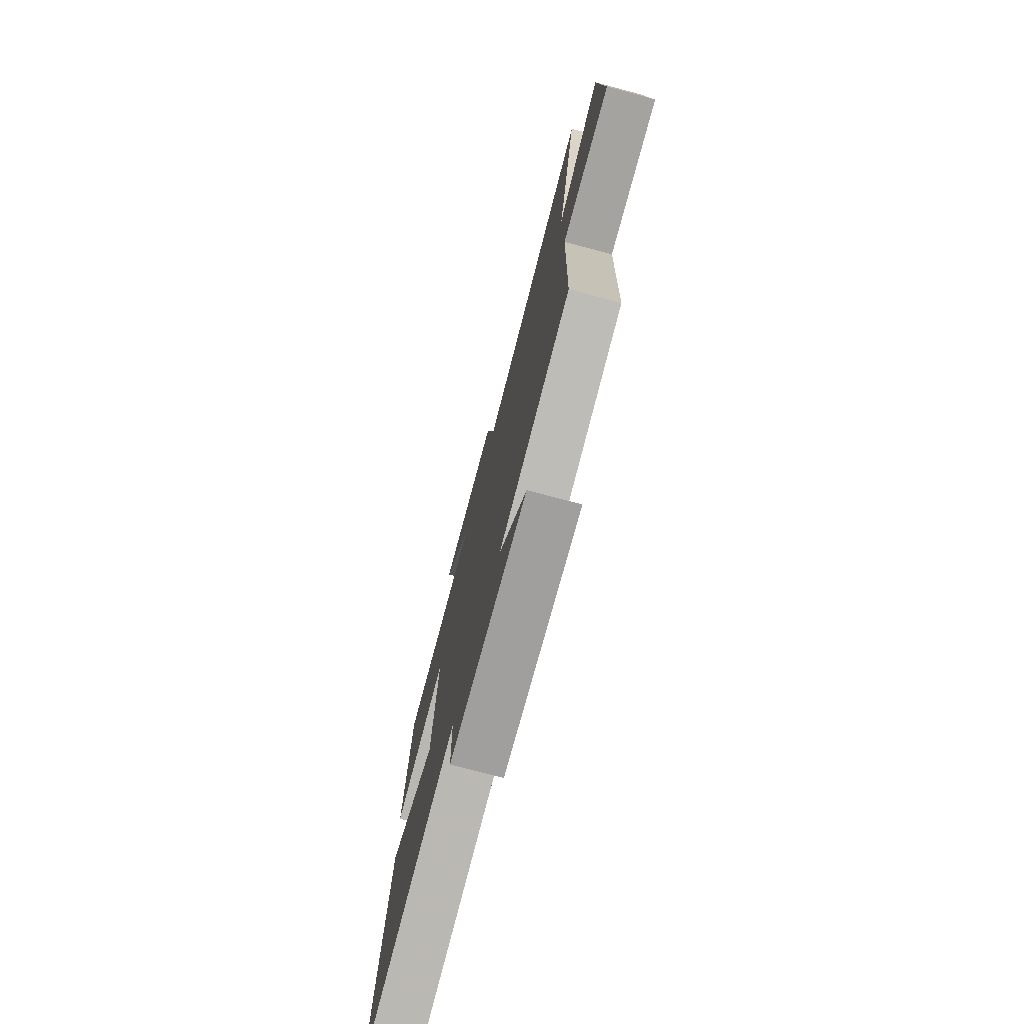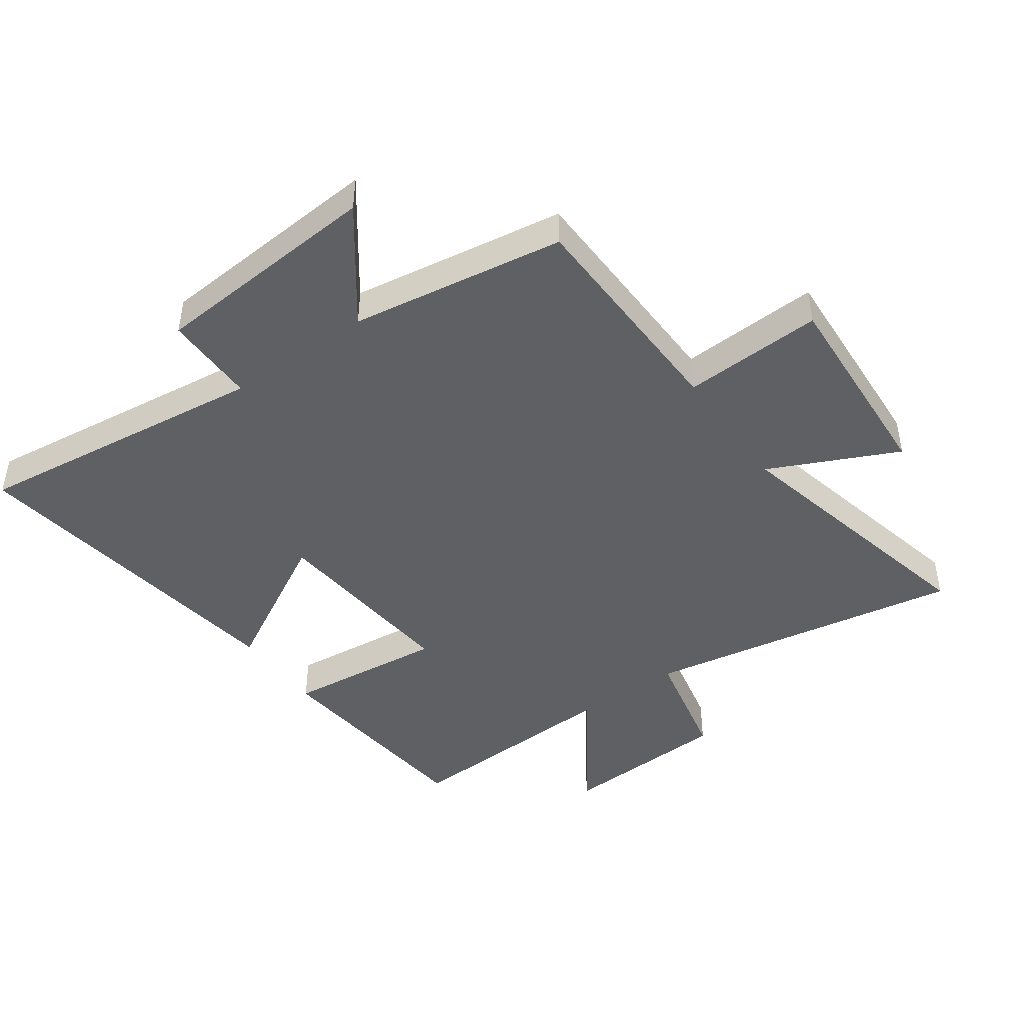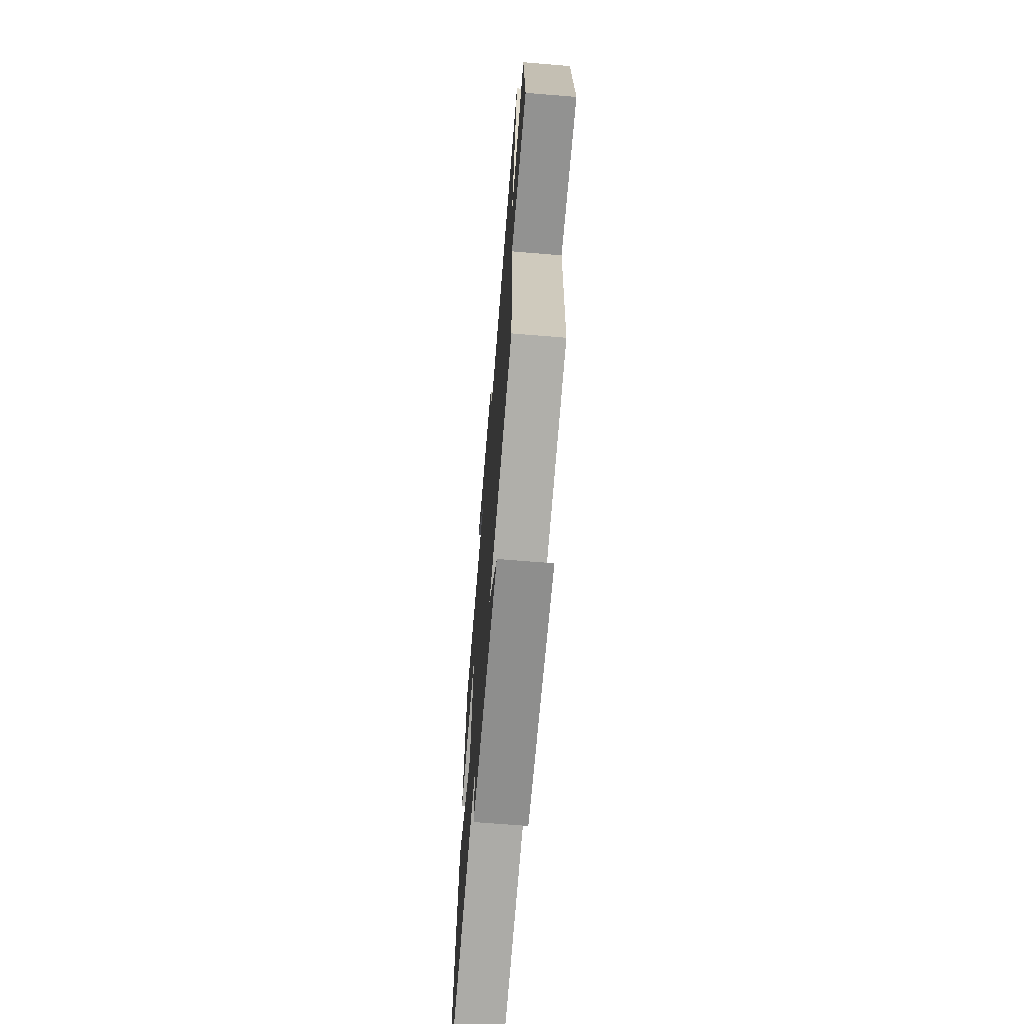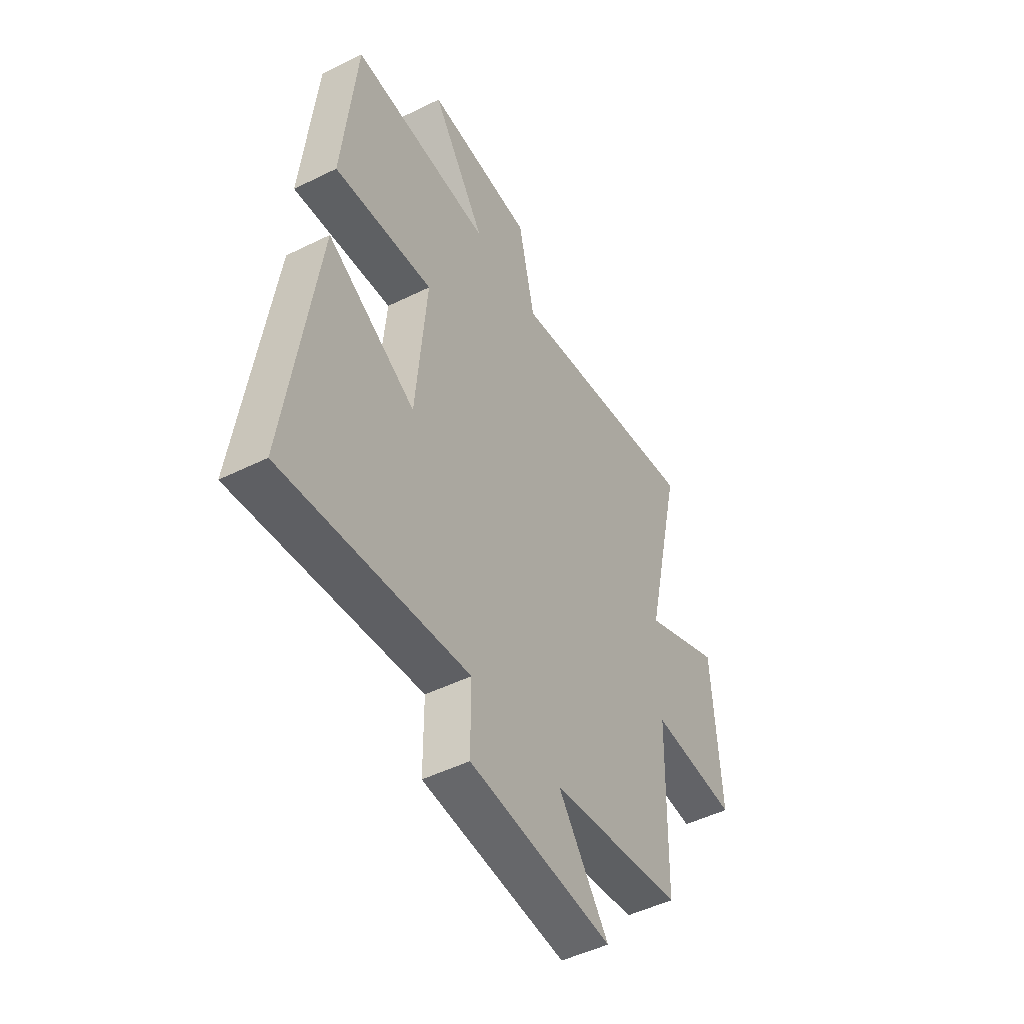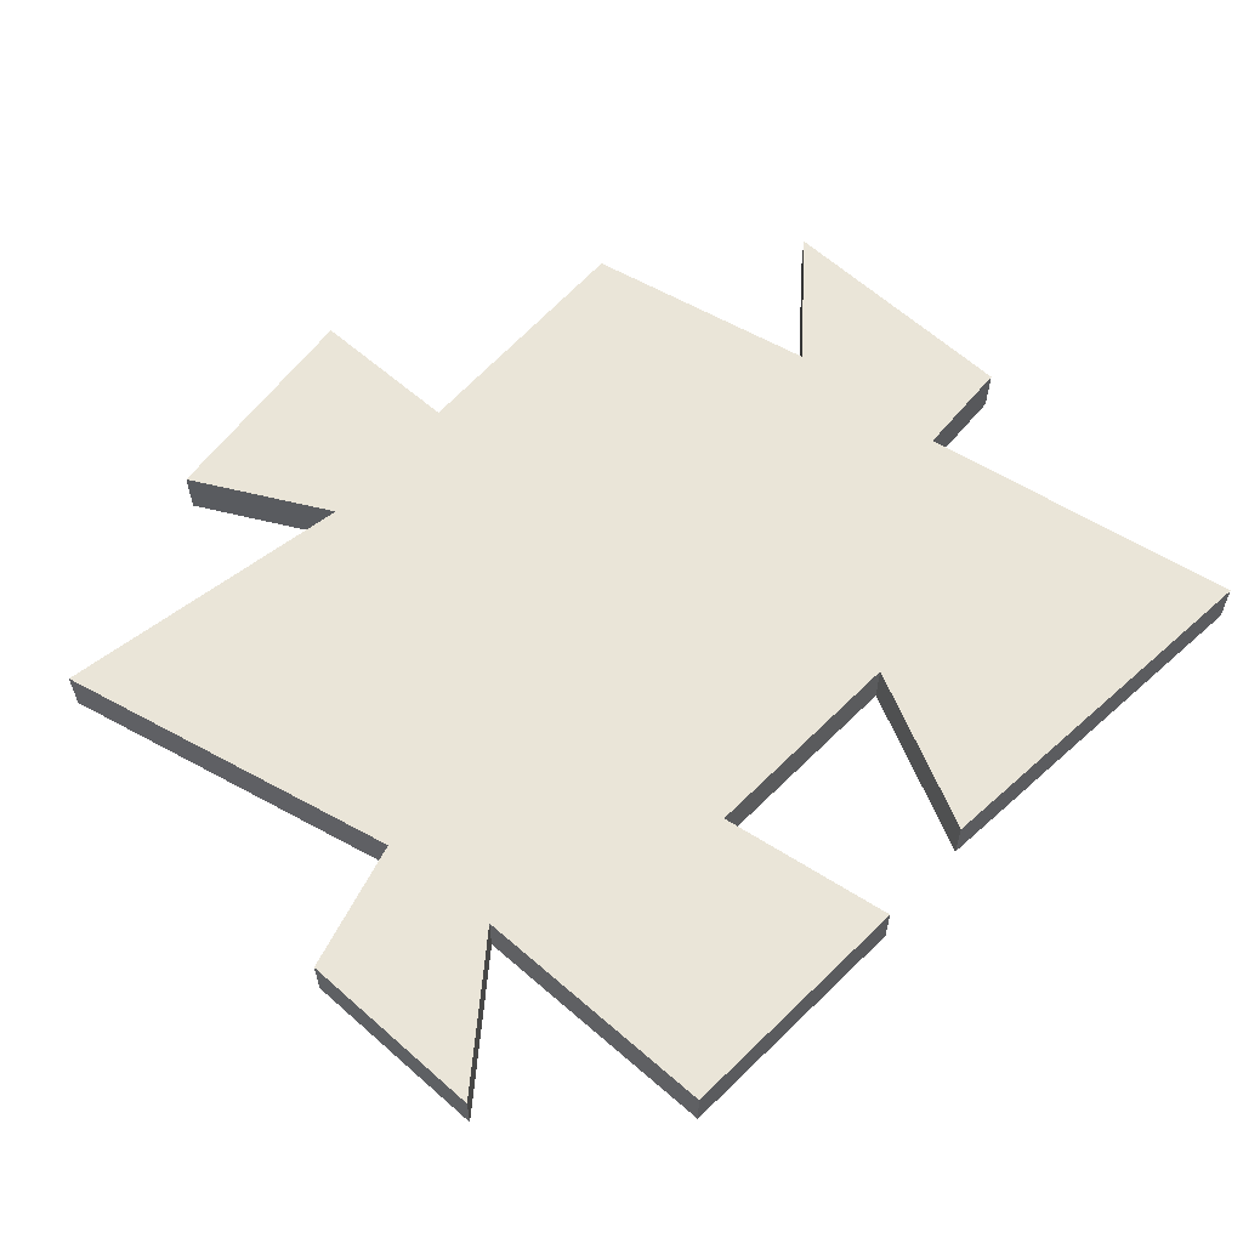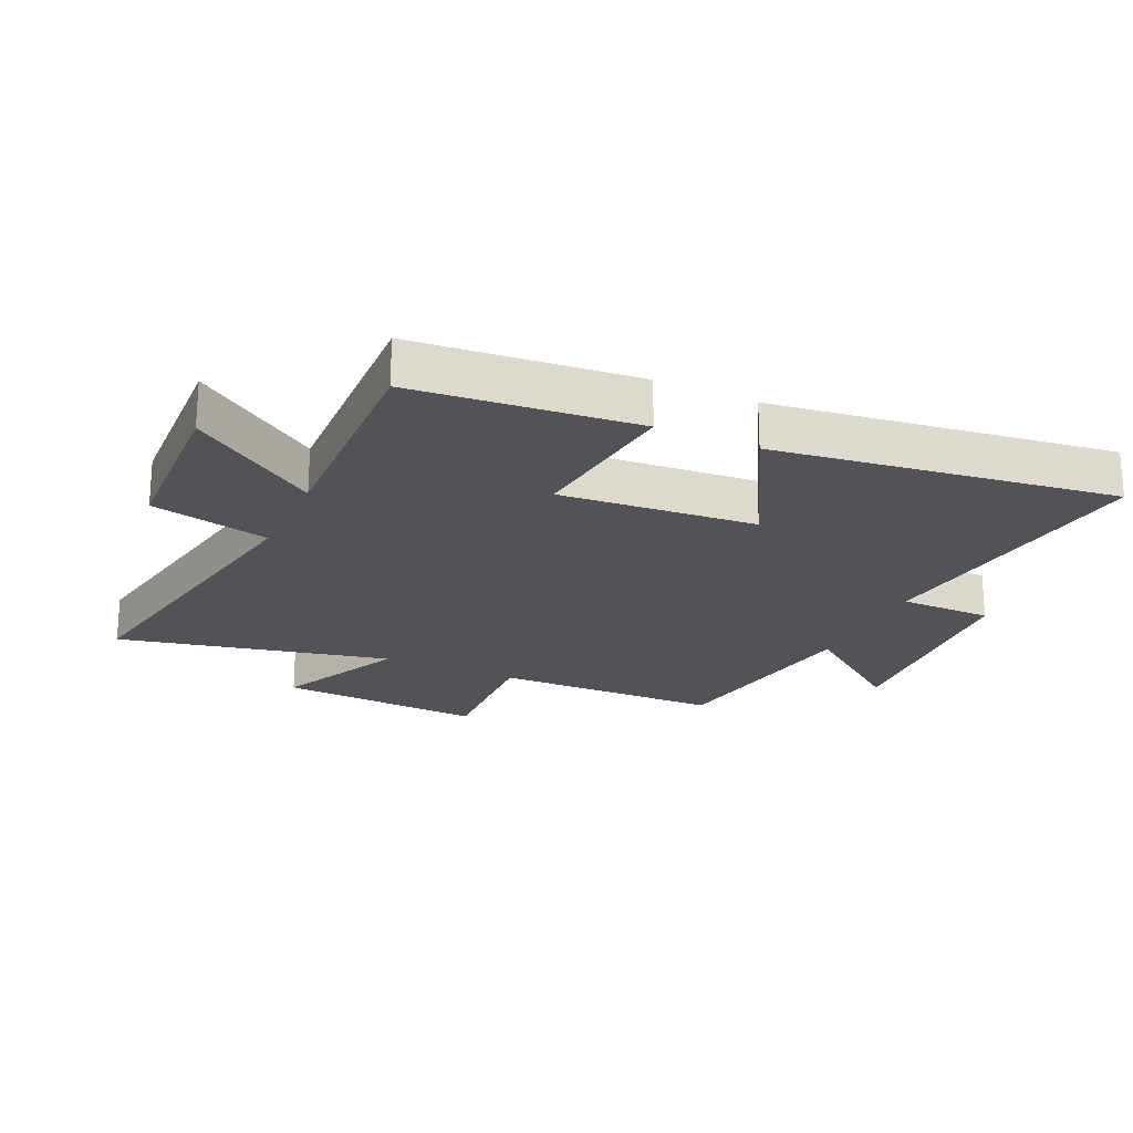
<metadata>
{"format":"obj","ext":"obj","renderer":"f3d","projection":"perspective","resolution":1024,"background":"white","views":[{"elev":-75.7,"azim":-104.8,"up":"+Z"},{"elev":-44.9,"azim":-144.5,"up":"+Y"},{"elev":-69.1,"azim":-94.7,"up":"+Z"},{"elev":-48.7,"azim":118.9,"up":"+Z"},{"elev":59.5,"azim":39.3,"up":"+Y"},{"elev":-22.2,"azim":65.0,"up":"+Y"}]}
</metadata>
<code>
v -0.491 0.07 -0.446
v -0.5 0.07 -0.076
v -0.727 0.07 -0.087
v -0.707 0.07 0.247
v -0.5 0.07 0.15
v -0.6 0.07 0.591
v -0.083 0.07 0.5
v -0.04 0.07 0.693
v 0.238 0.07 0.707
v 0.097 0.07 0.5
v 0.464 0.07 0.516
v 0.5 0.07 0.154
v 0.242 0.07 0.182
v 0.27 0.07 -0.136
v 0.5 0.07 -0.008
v 0.578 0.07 -0.559
v 0.098 0.07 -0.5
v 0.098 0.07 -0.65
v -0.276 0.07 -0.678
v -0.144 0.07 -0.5
v -0.491 0 -0.446
v -0.5 0 -0.076
v -0.727 0 -0.087
v -0.707 0 0.247
v -0.5 0 0.15
v -0.6 0 0.591
v -0.083 0 0.5
v -0.04 0 0.693
v 0.238 0 0.707
v 0.097 0 0.5
v 0.464 0 0.516
v 0.5 0 0.154
v 0.242 0 0.182
v 0.27 0 -0.136
v 0.5 0 -0.008
v 0.578 0 -0.559
v 0.098 0 -0.5
v 0.098 0 -0.65
v -0.276 0 -0.678
v -0.144 0 -0.5
f 17 18 19 20
f 17 20 1 2
f 14 15 16 17
f 13 14 17 2
f 10 11 12 13
f 10 13 2 3
f 7 8 9 10
f 7 10 3
f 5 6 7
f 5 7 3
f 3 4 5
f 40 39 38 37
f 22 21 40 37
f 37 36 35 34
f 22 37 34 33
f 33 32 31 30
f 23 22 33 30
f 30 29 28 27
f 23 30 27
f 27 26 25
f 23 27 25
f 25 24 23
f 1 21 22 2
f 2 22 23 3
f 3 23 24 4
f 4 24 25 5
f 5 25 26 6
f 6 26 27 7
f 7 27 28 8
f 8 28 29 9
f 9 29 30 10
f 10 30 31 11
f 11 31 32 12
f 12 32 33 13
f 13 33 34 14
f 14 34 35 15
f 15 35 36 16
f 16 36 37 17
f 17 37 38 18
f 18 38 39 19
f 19 39 40 20
f 20 40 21 1

</code>
